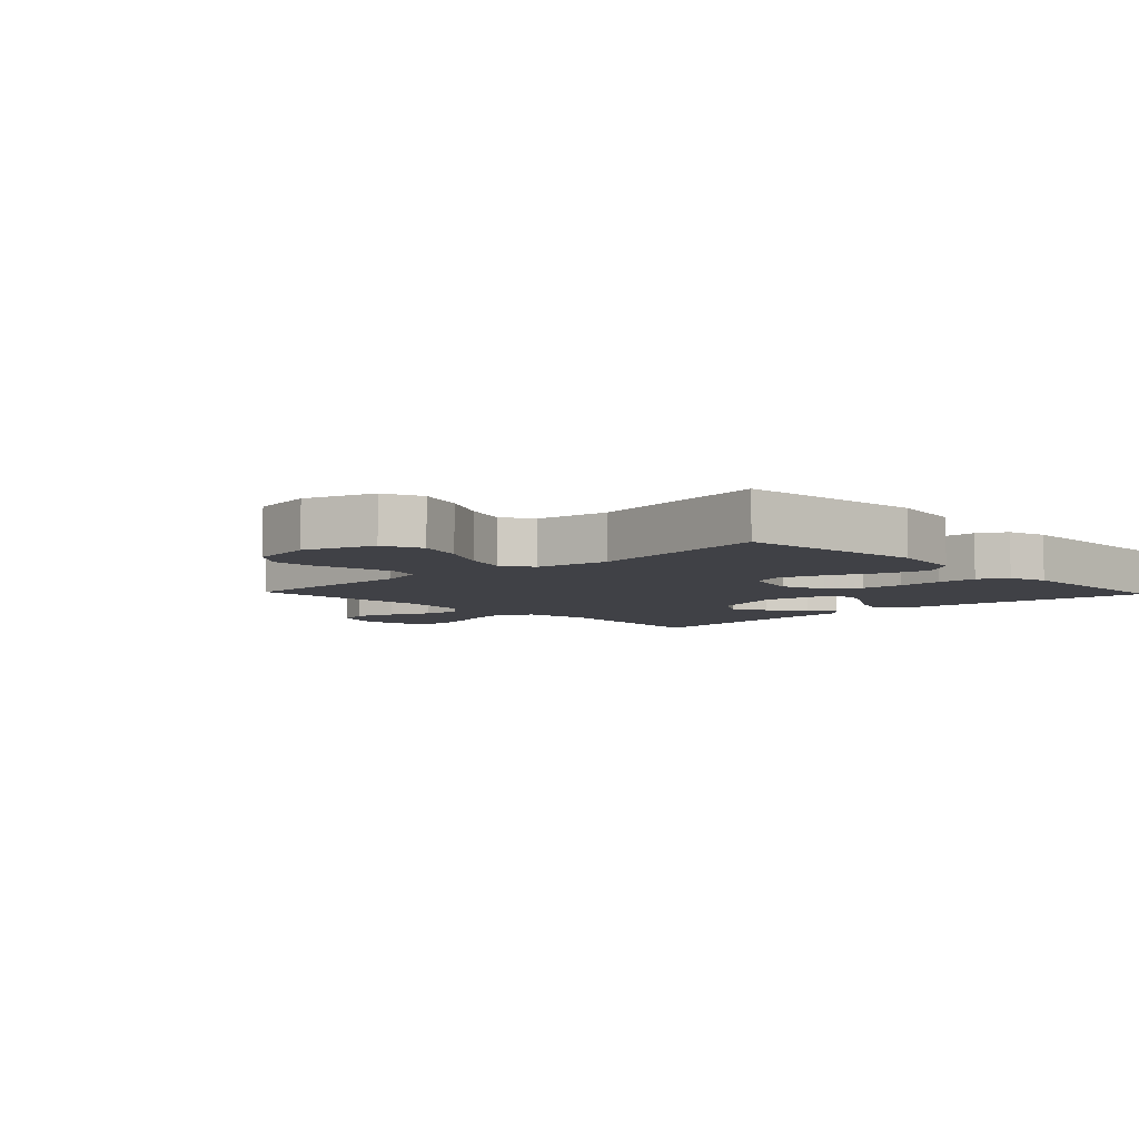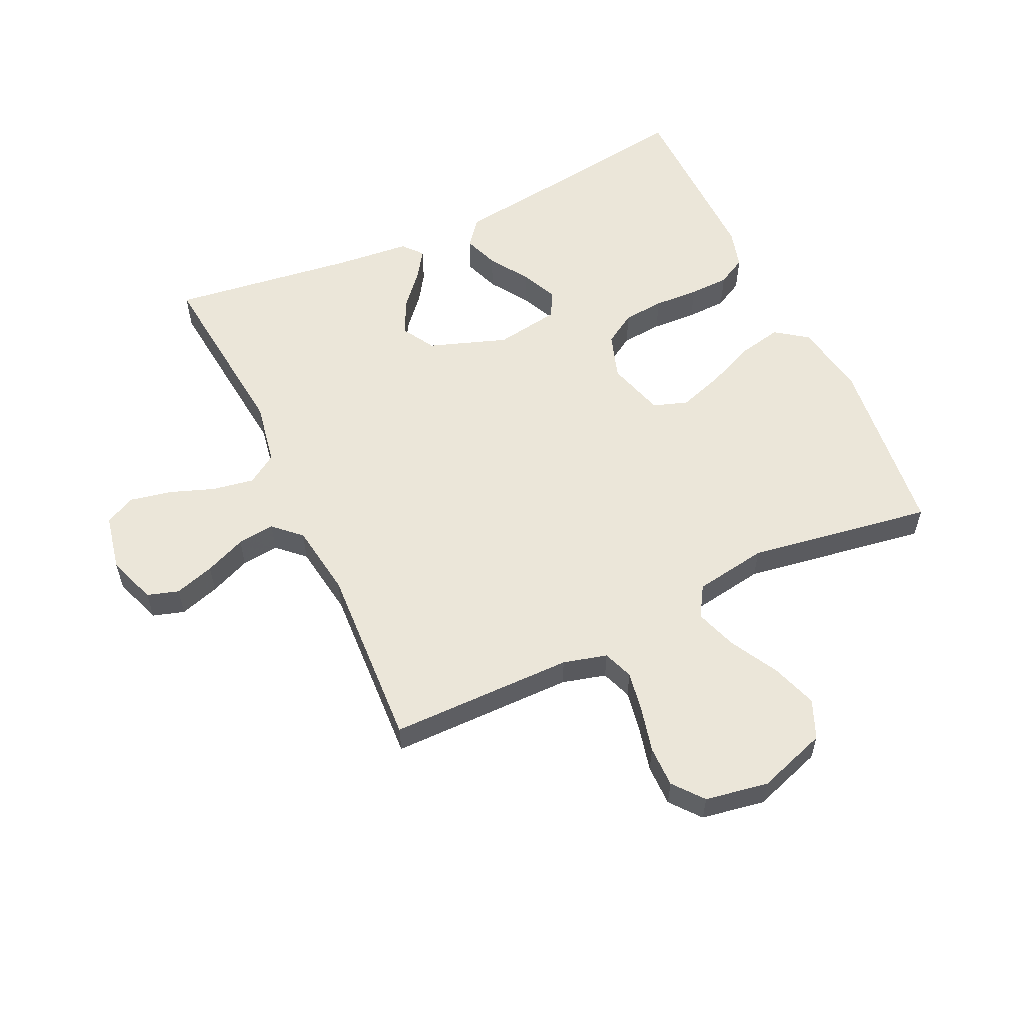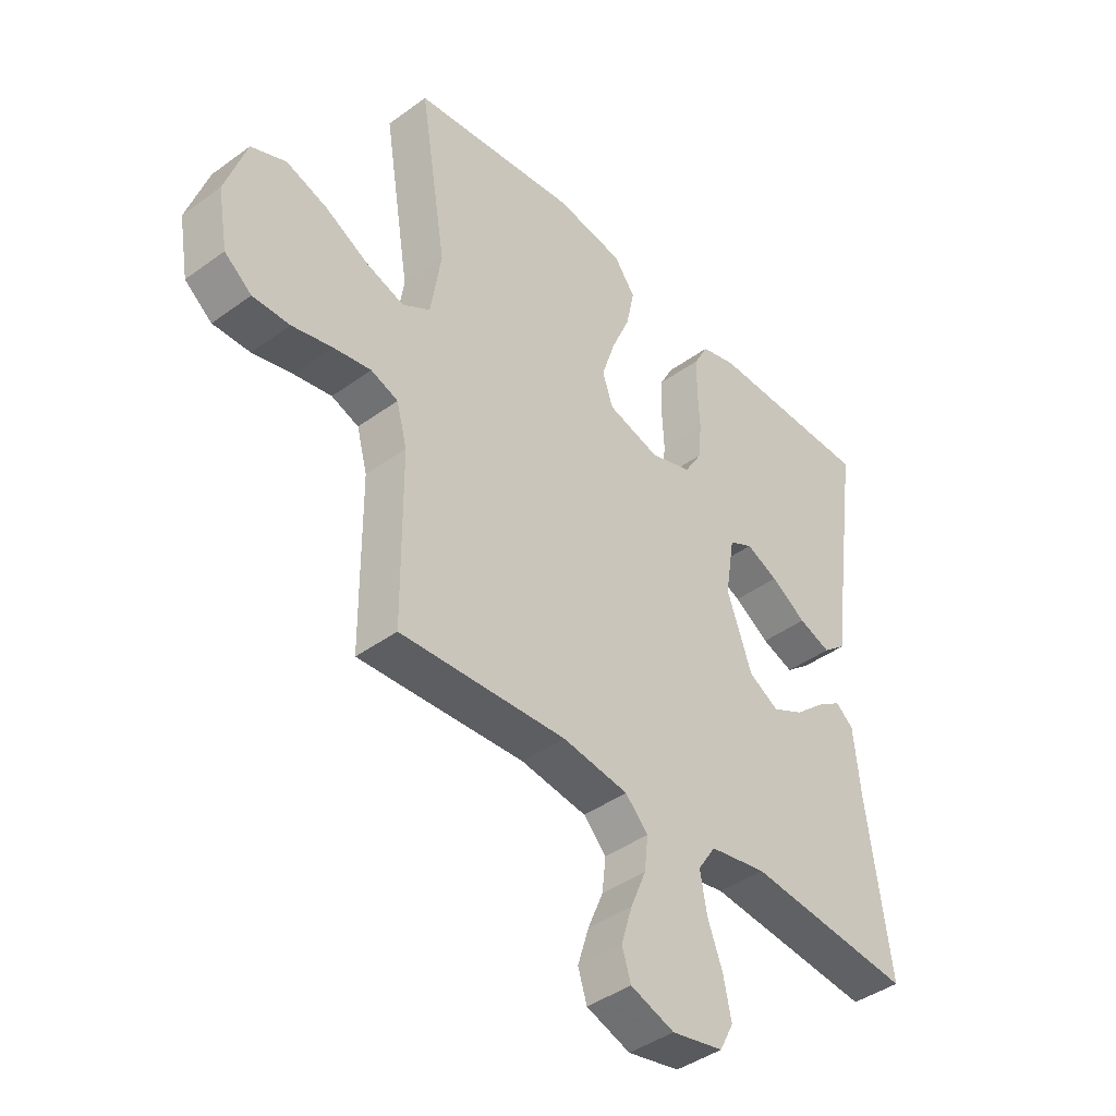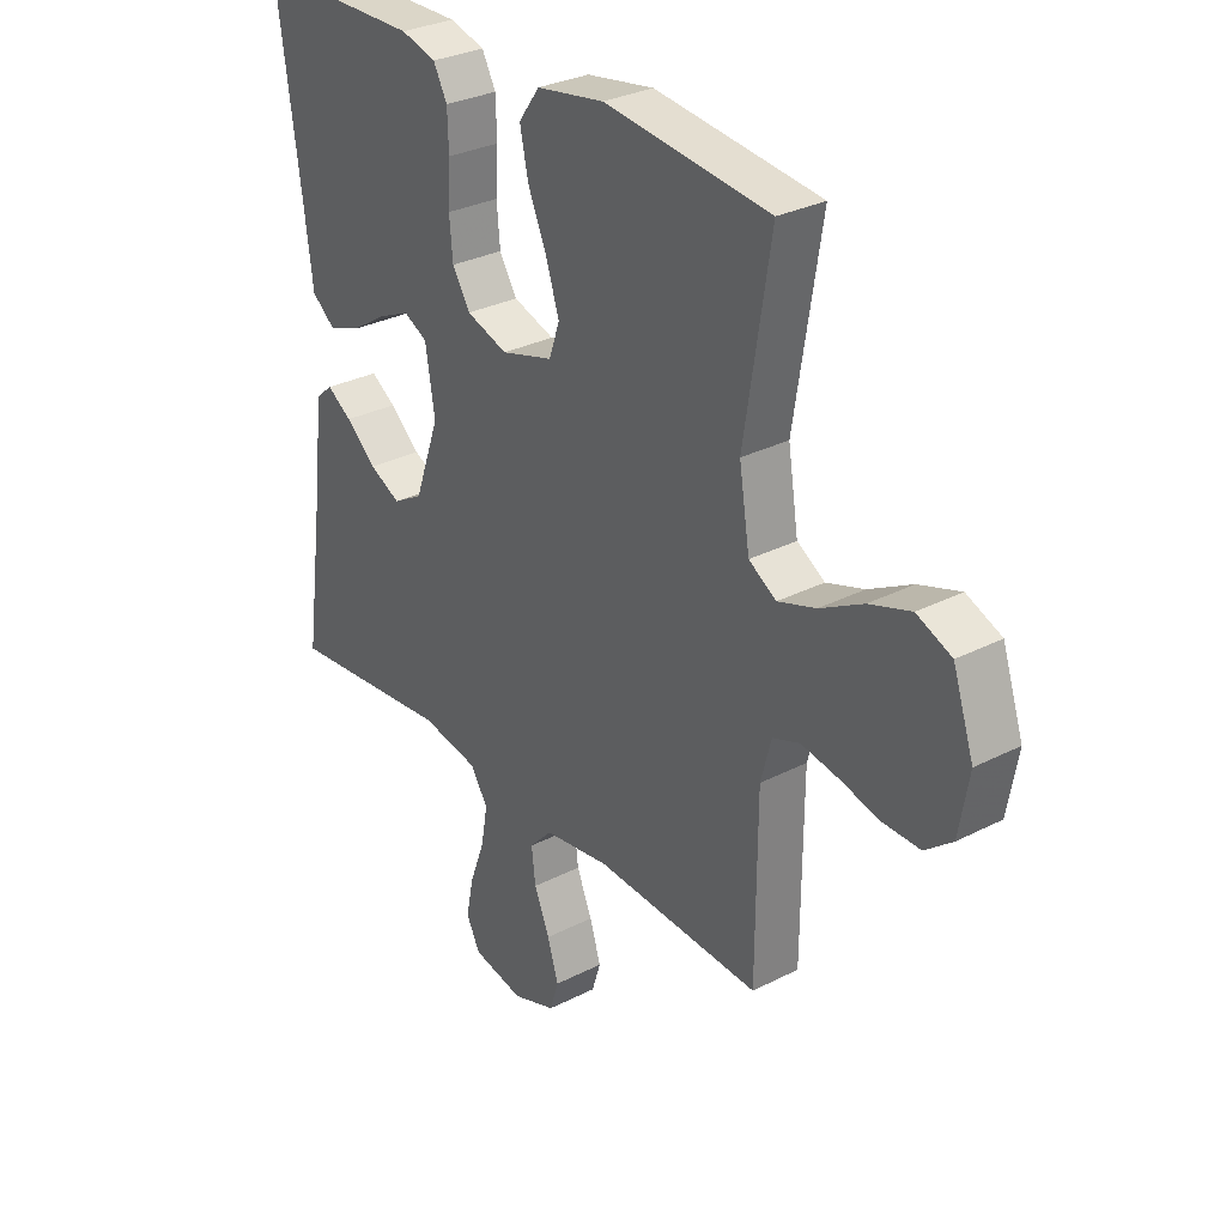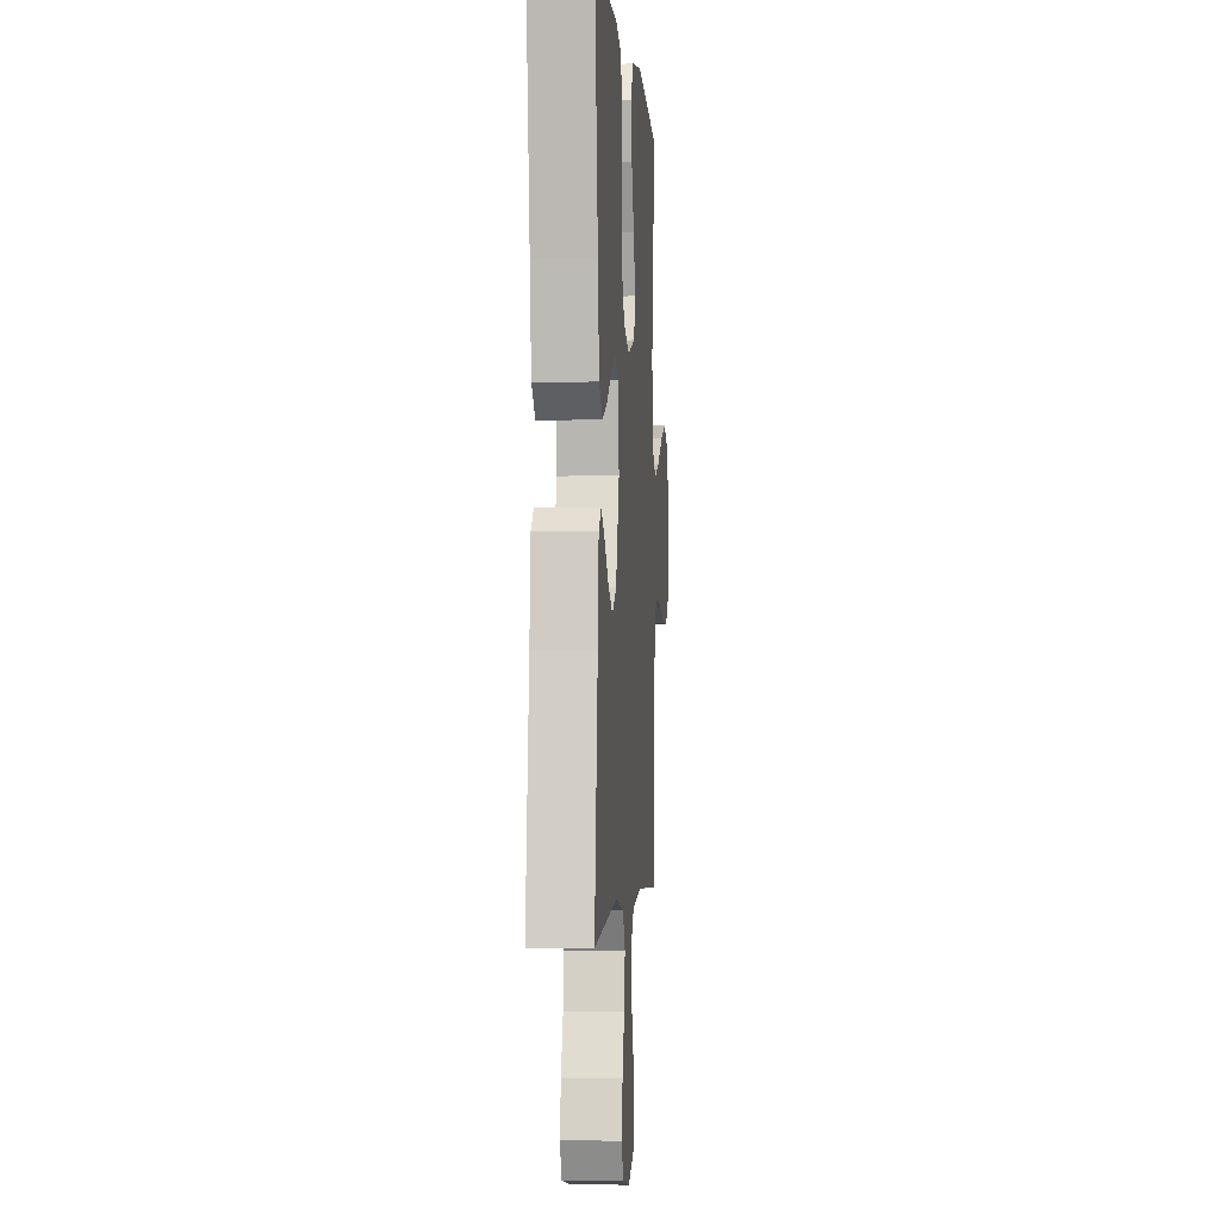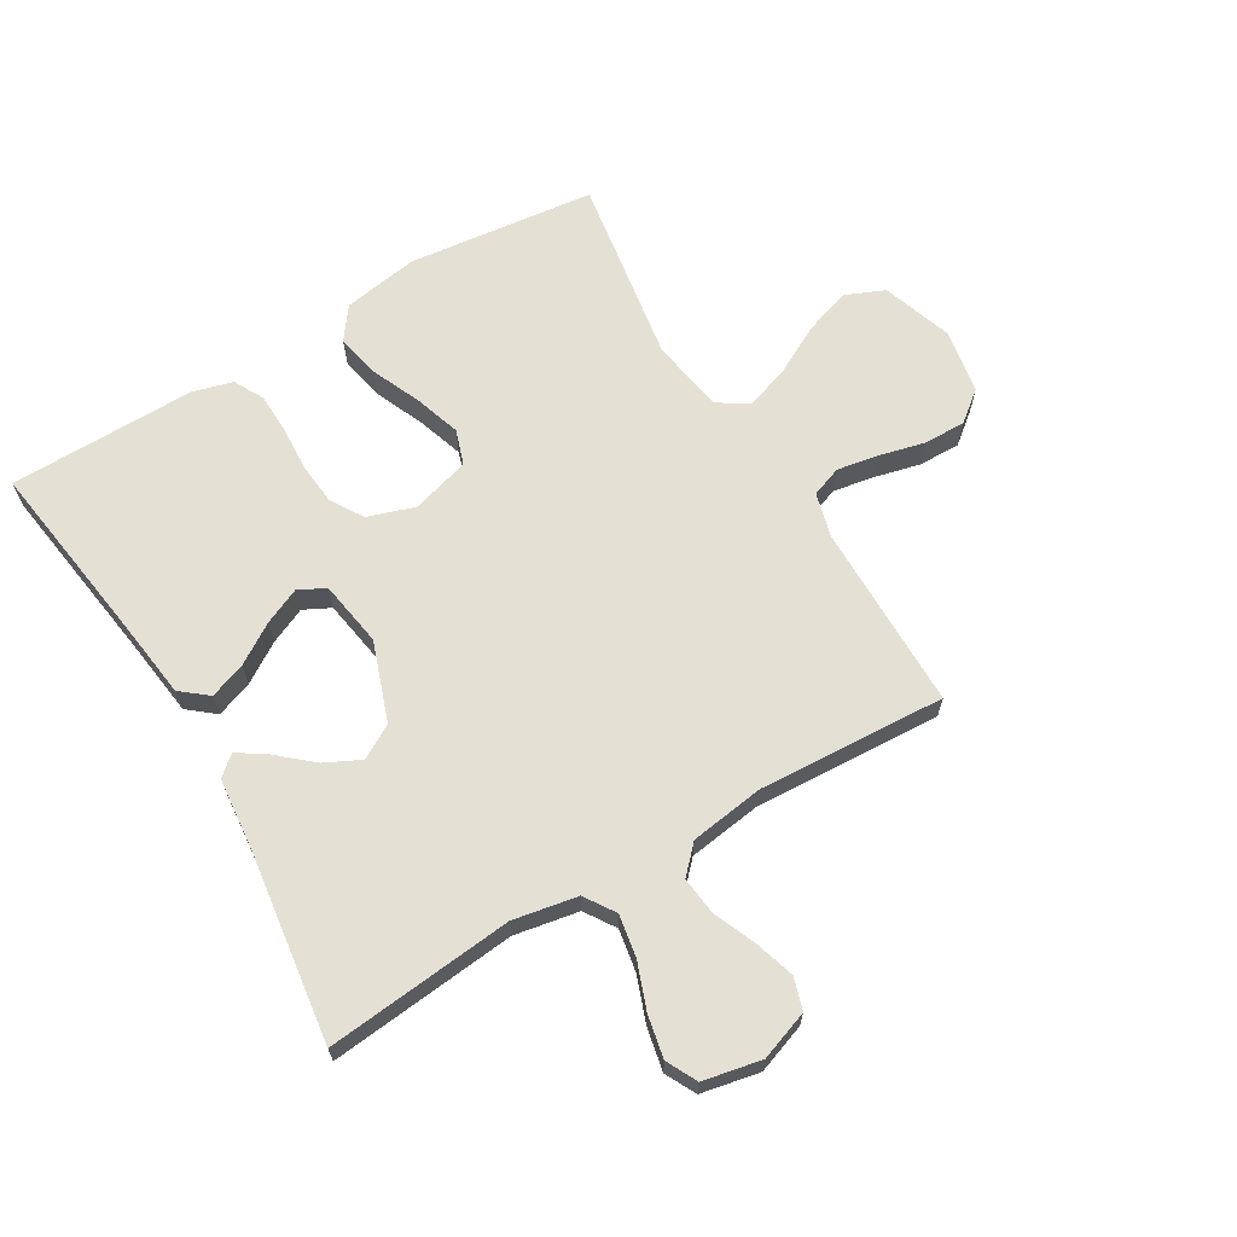
<metadata>
{"format":"obj","ext":"obj","renderer":"f3d","projection":"perspective","resolution":1024,"background":"white","views":[{"elev":-6.0,"azim":-46.4,"up":"+Y"},{"elev":56.9,"azim":-115.3,"up":"+Y"},{"elev":-42.0,"azim":-48.8,"up":"+Z"},{"elev":30.2,"azim":-126.7,"up":"+Z"},{"elev":-1.8,"azim":94.3,"up":"+Z"},{"elev":65.7,"azim":149.2,"up":"+Y"}]}
</metadata>
<code>
v -0.5 0.07 -0.5
v -0.502 0.07 -0.2
v -0.521 0.07 -0.129
v -0.57 0.07 -0.111
v -0.637 0.07 -0.123
v -0.71 0.07 -0.141
v -0.777 0.07 -0.142
v -0.826 0.07 -0.103
v -0.844 0.07 0
v -0.806 0.07 0.113
v -0.743 0.07 0.14
v -0.668 0.07 0.115
v -0.59 0.07 0.073
v -0.521 0.07 0.05
v -0.471 0.07 0.081
v -0.452 0.07 0.2
v -0.5 0.07 0.5
v -0.2 0.07 0.535
v -0.078 0.07 0.515
v -0.04 0.07 0.463
v -0.055 0.07 0.392
v -0.089 0.07 0.313
v -0.113 0.07 0.239
v -0.094 0.07 0.183
v 0 0.07 0.156
v 0.075 0.07 0.181
v 0.107 0.07 0.233
v 0.113 0.07 0.3
v 0.109 0.07 0.373
v 0.111 0.07 0.438
v 0.136 0.07 0.485
v 0.2 0.07 0.503
v 0.5 0.07 0.5
v 0.458 0.07 0.2
v 0.442 0.07 0.075
v 0.399 0.07 0.04
v 0.341 0.07 0.061
v 0.277 0.07 0.102
v 0.219 0.07 0.128
v 0.176 0.07 0.106
v 0.159 0.07 0
v 0.204 0.07 -0.127
v 0.258 0.07 -0.158
v 0.315 0.07 -0.13
v 0.37 0.07 -0.082
v 0.415 0.07 -0.052
v 0.447 0.07 -0.079
v 0.459 0.07 -0.2
v 0.5 0.07 -0.5
v 0.2 0.07 -0.47
v 0.097 0.07 -0.489
v 0.065 0.07 -0.538
v 0.077 0.07 -0.606
v 0.104 0.07 -0.679
v 0.118 0.07 -0.747
v 0.093 0.07 -0.796
v 0 0.07 -0.815
v -0.079 0.07 -0.787
v -0.095 0.07 -0.736
v -0.075 0.07 -0.671
v -0.047 0.07 -0.604
v -0.04 0.07 -0.543
v -0.081 0.07 -0.5
v -0.2 0.07 -0.483
v -0.5 0 -0.5
v -0.502 0 -0.2
v -0.521 0 -0.129
v -0.57 0 -0.111
v -0.637 0 -0.123
v -0.71 0 -0.141
v -0.777 0 -0.142
v -0.826 0 -0.103
v -0.844 0 0
v -0.806 0 0.113
v -0.743 0 0.14
v -0.668 0 0.115
v -0.59 0 0.073
v -0.521 0 0.05
v -0.471 0 0.081
v -0.452 0 0.2
v -0.5 0 0.5
v -0.2 0 0.535
v -0.078 0 0.515
v -0.04 0 0.463
v -0.055 0 0.392
v -0.089 0 0.313
v -0.113 0 0.239
v -0.094 0 0.183
v 0 0 0.156
v 0.075 0 0.181
v 0.107 0 0.233
v 0.113 0 0.3
v 0.109 0 0.373
v 0.111 0 0.438
v 0.136 0 0.485
v 0.2 0 0.503
v 0.5 0 0.5
v 0.458 0 0.2
v 0.442 0 0.075
v 0.399 0 0.04
v 0.341 0 0.061
v 0.277 0 0.102
v 0.219 0 0.128
v 0.176 0 0.106
v 0.159 0 0
v 0.204 0 -0.127
v 0.258 0 -0.158
v 0.315 0 -0.13
v 0.37 0 -0.082
v 0.415 0 -0.052
v 0.447 0 -0.079
v 0.459 0 -0.2
v 0.5 0 -0.5
v 0.2 0 -0.47
v 0.097 0 -0.489
v 0.065 0 -0.538
v 0.077 0 -0.606
v 0.104 0 -0.679
v 0.118 0 -0.747
v 0.093 0 -0.796
v 0 0 -0.815
v -0.079 0 -0.787
v -0.095 0 -0.736
v -0.075 0 -0.671
v -0.047 0 -0.604
v -0.04 0 -0.543
v -0.081 0 -0.5
v -0.2 0 -0.483
f 59 60 61
f 58 59 61
f 57 58 61
f 56 57 61
f 55 56 61
f 54 55 61
f 53 54 61
f 52 53 61 62
f 51 52 62 63
f 48 49 50
f 50 51 63
f 48 50 63
f 47 48 63
f 46 47 63
f 45 46 63
f 44 45 63
f 36 37 38
f 35 36 38
f 34 35 38
f 34 38 39
f 33 34 39
f 32 33 39
f 31 32 39
f 30 31 39
f 29 30 39
f 28 29 39
f 27 28 39 40
f 20 21 22
f 19 20 22
f 18 19 22
f 17 18 22
f 16 17 22
f 15 16 22 23
f 14 15 23 24
f 11 12 13
f 10 11 13
f 9 10 13
f 8 9 13
f 7 8 13
f 6 7 13
f 5 6 13
f 4 5 13 14
f 14 24 25
f 4 14 25
f 3 4 25
f 64 1 2
f 43 44 63 64
f 64 2 3
f 43 64 3
f 42 43 3
f 3 25 26
f 42 3 26
f 41 42 26
f 26 27 40 41
f 125 124 123
f 125 123 122
f 125 122 121
f 125 121 120
f 125 120 119
f 125 119 118
f 125 118 117
f 126 125 117 116
f 127 126 116 115
f 114 113 112
f 127 115 114
f 127 114 112
f 127 112 111
f 127 111 110
f 127 110 109
f 127 109 108
f 102 101 100
f 102 100 99
f 102 99 98
f 103 102 98
f 103 98 97
f 103 97 96
f 103 96 95
f 103 95 94
f 103 94 93
f 103 93 92
f 104 103 92 91
f 86 85 84
f 86 84 83
f 86 83 82
f 86 82 81
f 86 81 80
f 87 86 80 79
f 88 87 79 78
f 77 76 75
f 77 75 74
f 77 74 73
f 77 73 72
f 77 72 71
f 77 71 70
f 77 70 69
f 78 77 69 68
f 89 88 78
f 89 78 68
f 89 68 67
f 66 65 128
f 128 127 108 107
f 67 66 128
f 67 128 107
f 67 107 106
f 90 89 67
f 90 67 106
f 90 106 105
f 105 104 91 90
f 1 65 66 2
f 2 66 67 3
f 3 67 68 4
f 4 68 69 5
f 5 69 70 6
f 6 70 71 7
f 7 71 72 8
f 8 72 73 9
f 9 73 74 10
f 10 74 75 11
f 11 75 76 12
f 12 76 77 13
f 13 77 78 14
f 14 78 79 15
f 15 79 80 16
f 16 80 81 17
f 17 81 82 18
f 18 82 83 19
f 19 83 84 20
f 20 84 85 21
f 21 85 86 22
f 22 86 87 23
f 23 87 88 24
f 24 88 89 25
f 25 89 90 26
f 26 90 91 27
f 27 91 92 28
f 28 92 93 29
f 29 93 94 30
f 30 94 95 31
f 31 95 96 32
f 32 96 97 33
f 33 97 98 34
f 34 98 99 35
f 35 99 100 36
f 36 100 101 37
f 37 101 102 38
f 38 102 103 39
f 39 103 104 40
f 40 104 105 41
f 41 105 106 42
f 42 106 107 43
f 43 107 108 44
f 44 108 109 45
f 45 109 110 46
f 46 110 111 47
f 47 111 112 48
f 48 112 113 49
f 49 113 114 50
f 50 114 115 51
f 51 115 116 52
f 52 116 117 53
f 53 117 118 54
f 54 118 119 55
f 55 119 120 56
f 56 120 121 57
f 57 121 122 58
f 58 122 123 59
f 59 123 124 60
f 60 124 125 61
f 61 125 126 62
f 62 126 127 63
f 63 127 128 64
f 64 128 65 1

</code>
